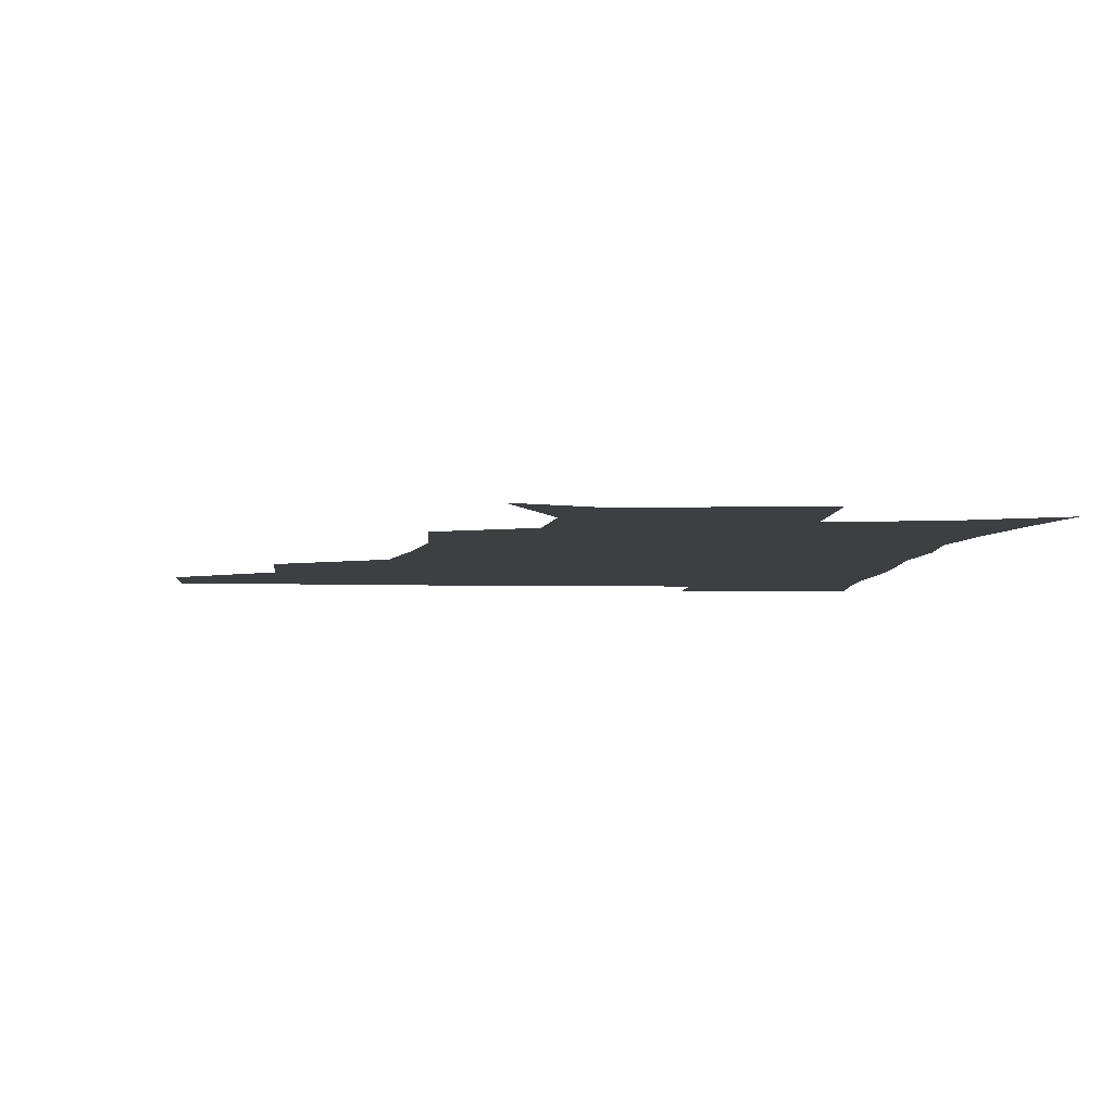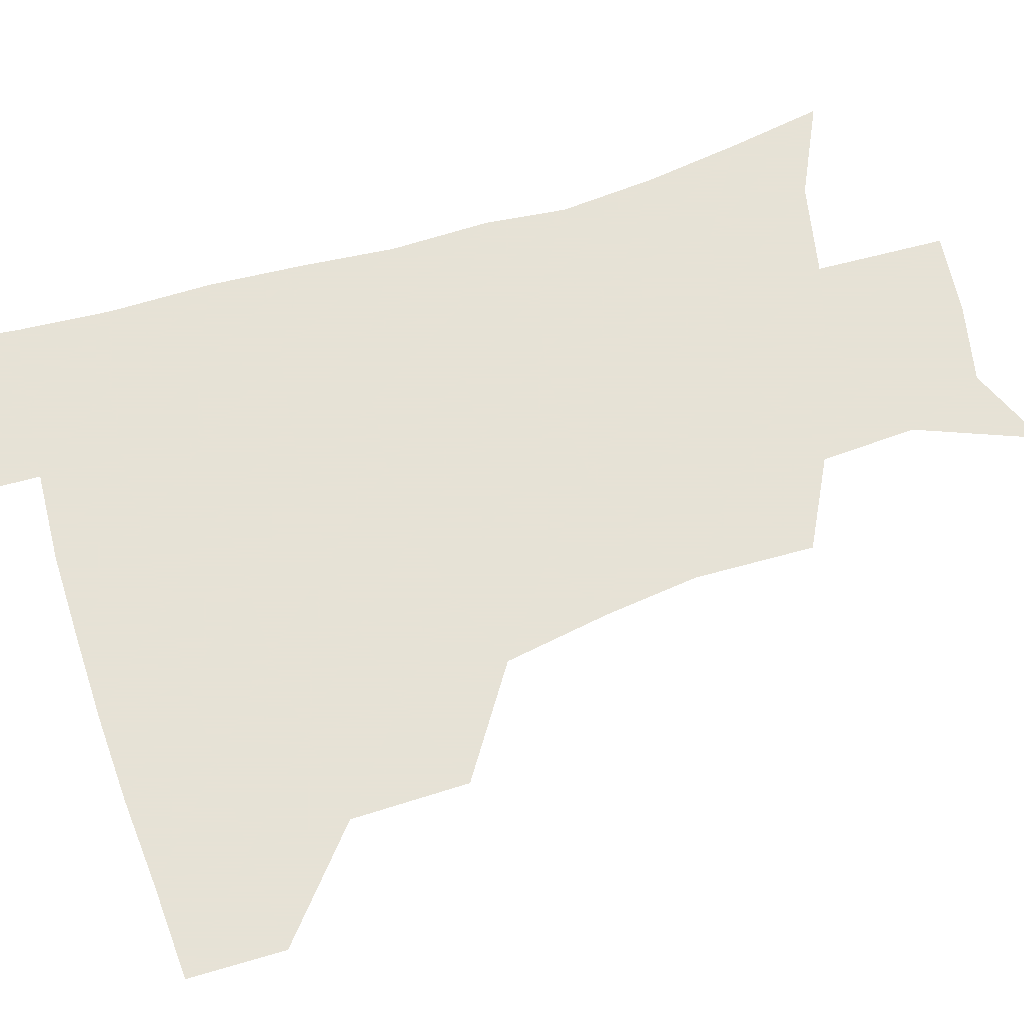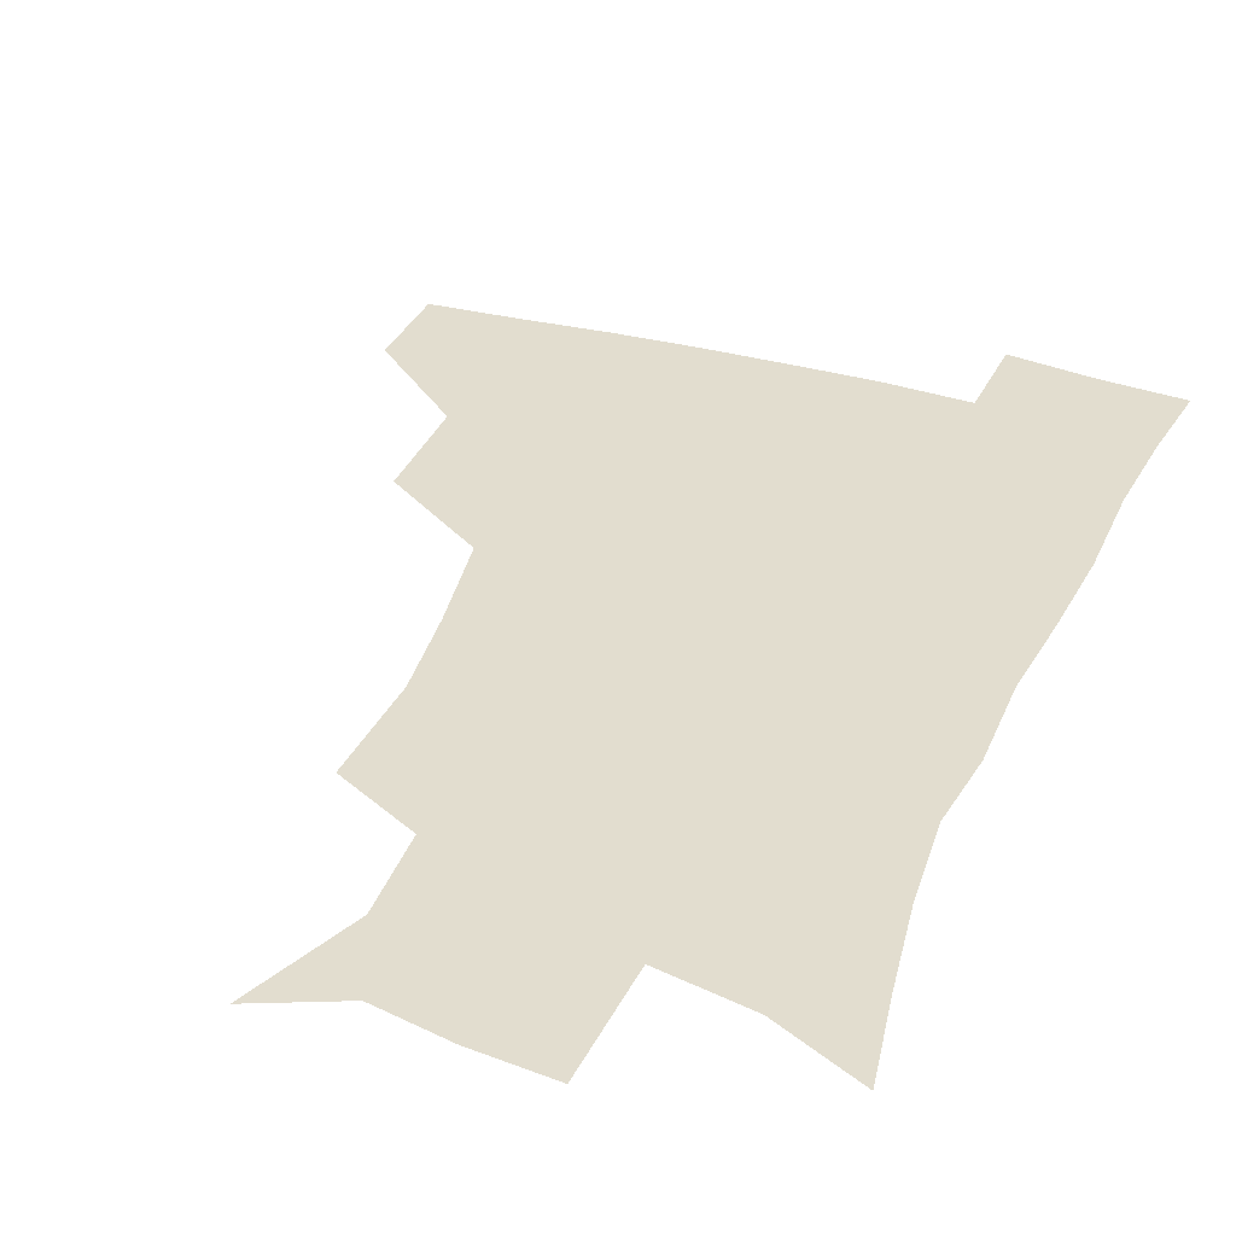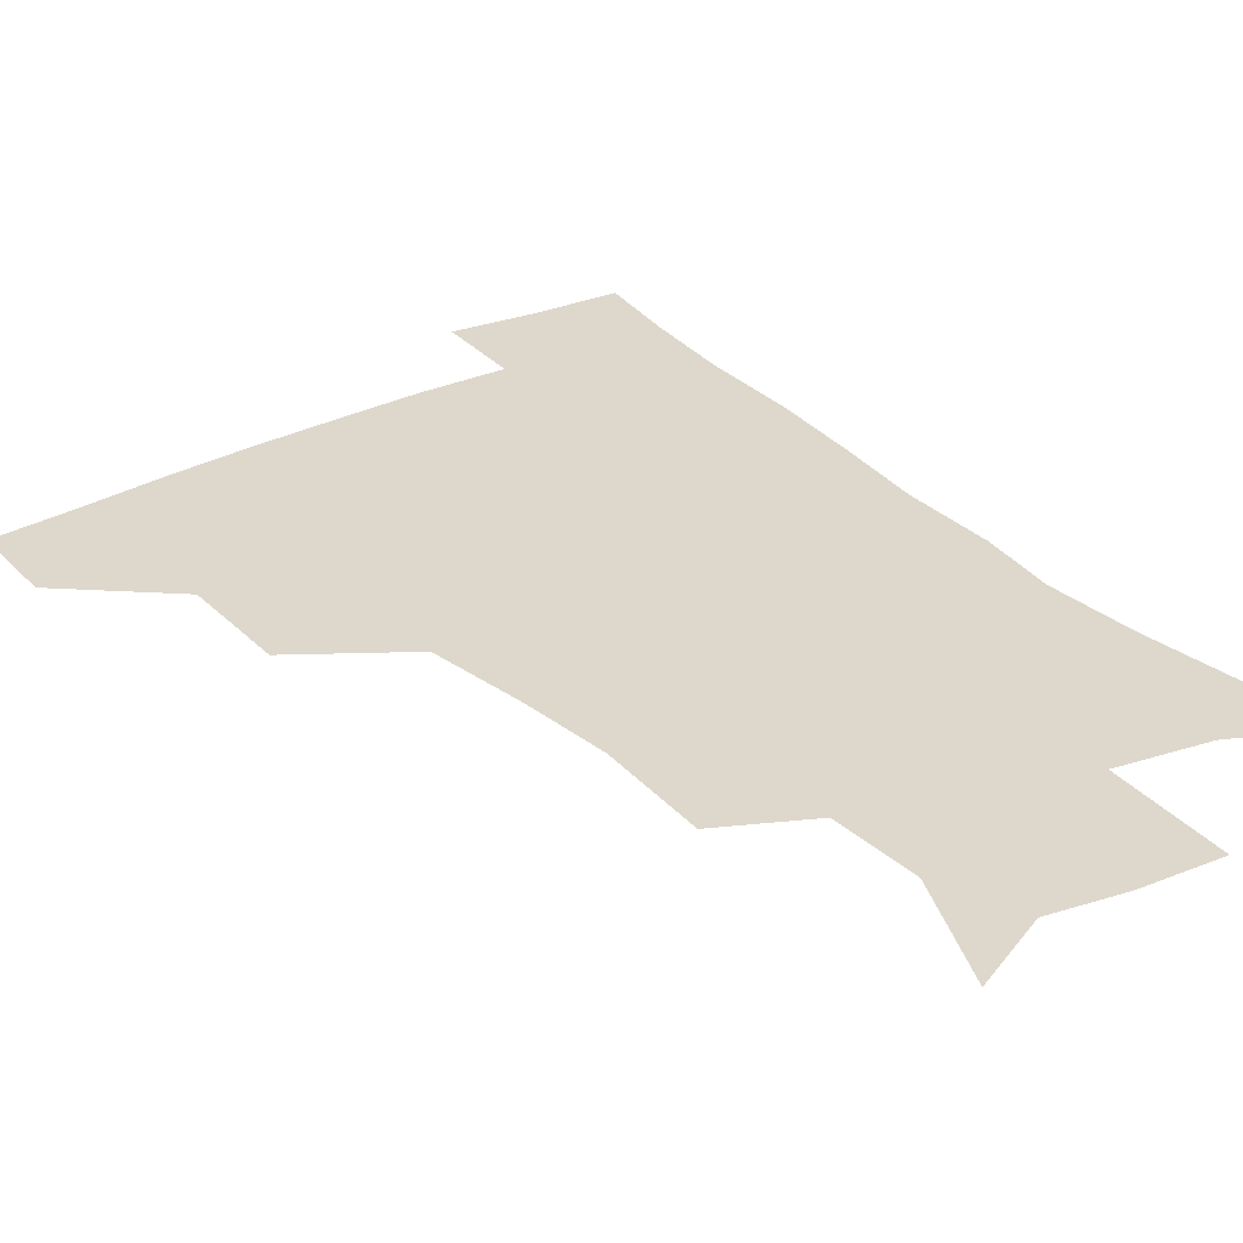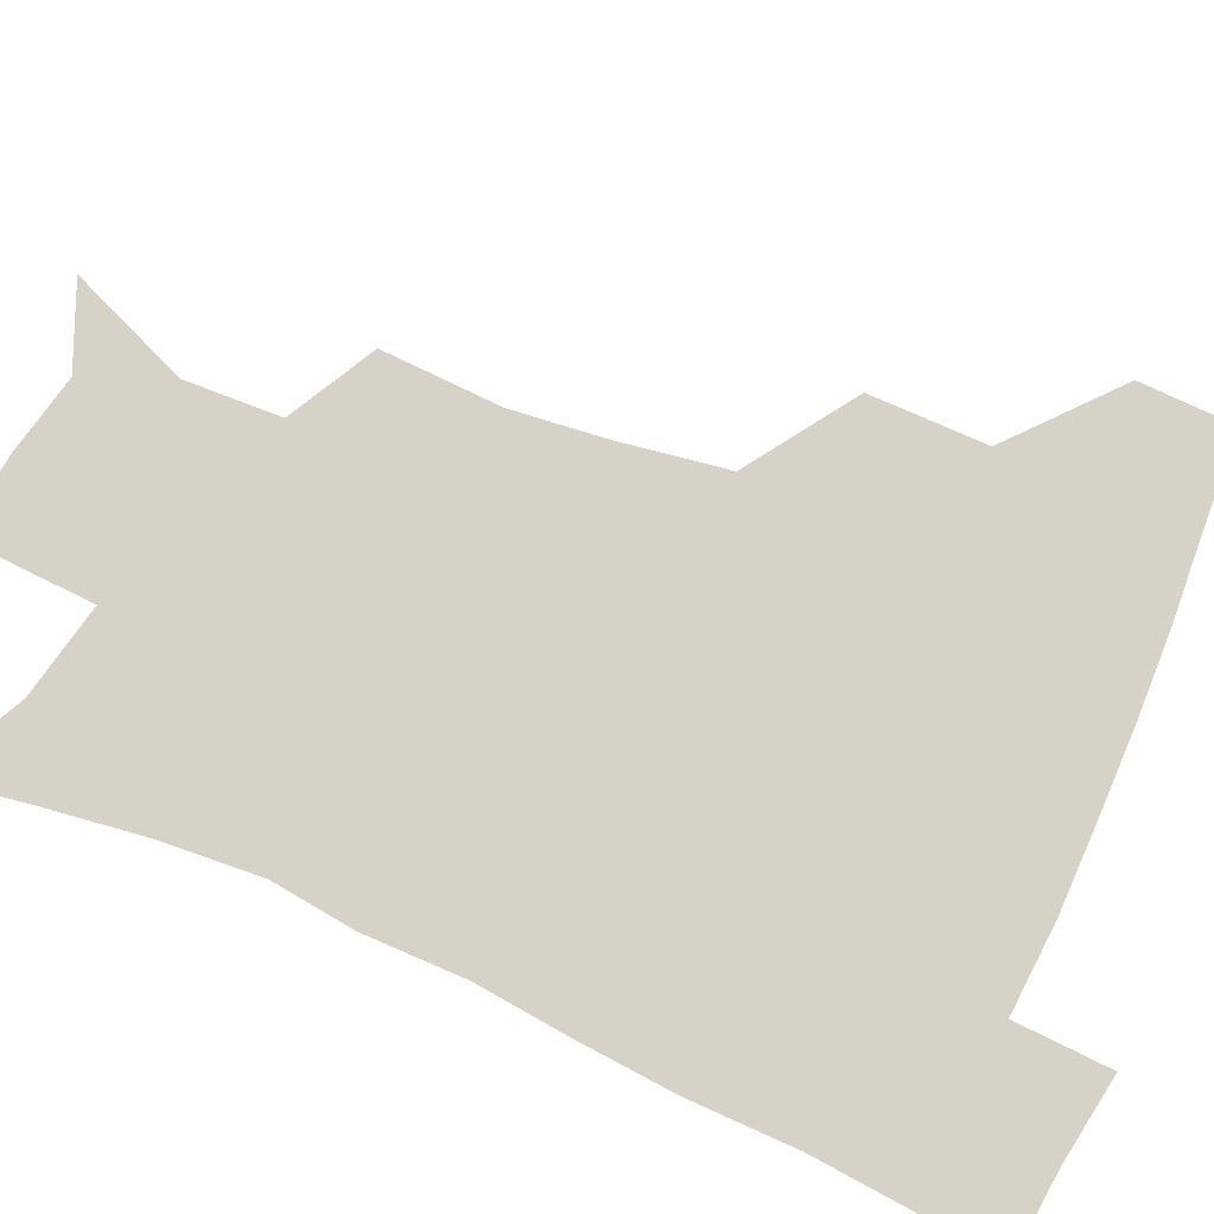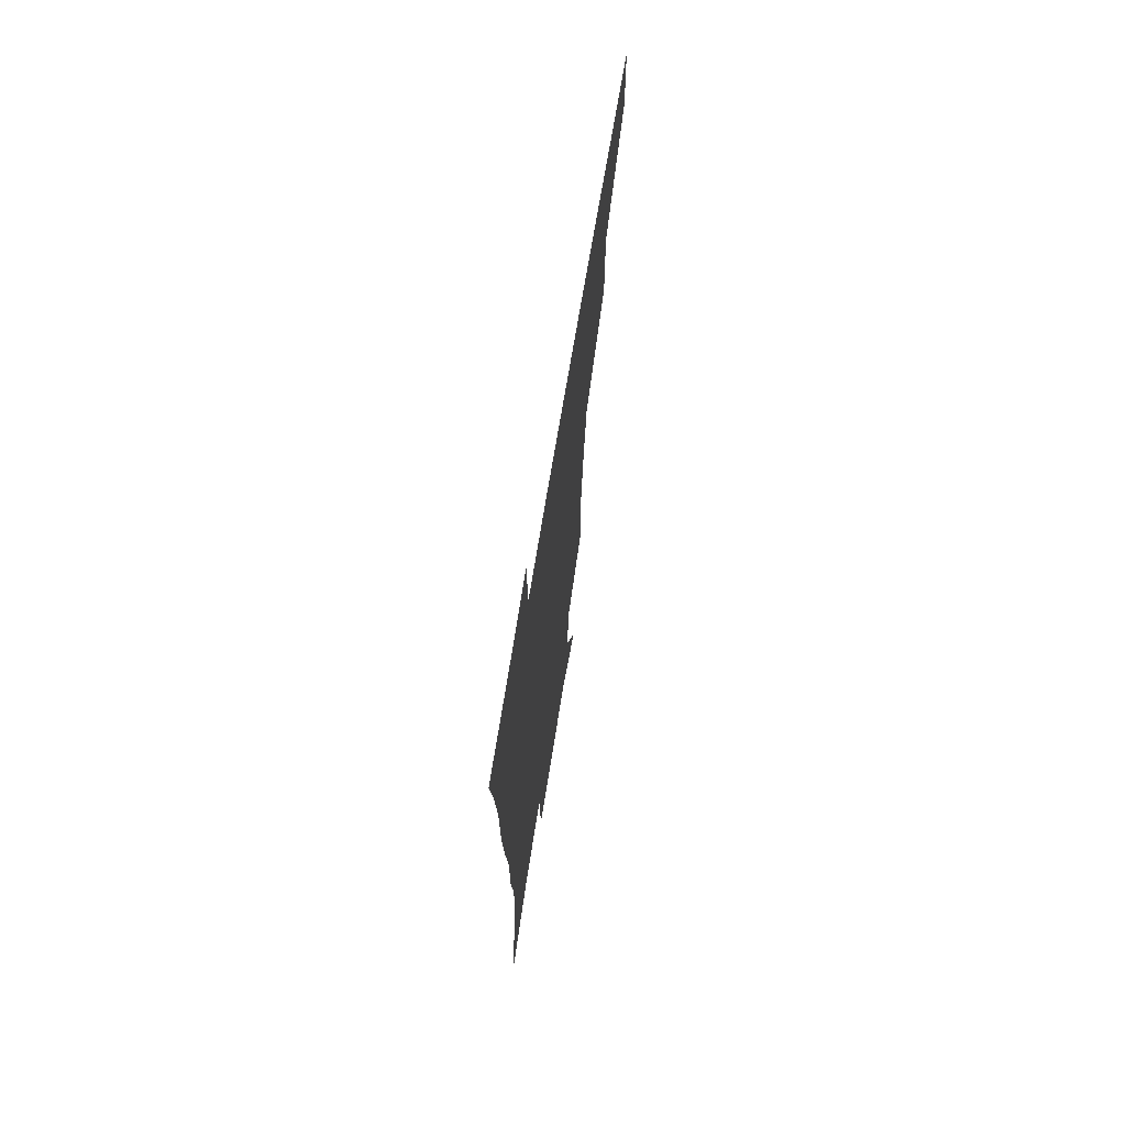
<metadata>
{"format":"obj","ext":"obj","renderer":"f3d","projection":"perspective","resolution":1024,"background":"white","views":[{"elev":-4.1,"azim":-4.8,"up":"+Z"},{"elev":63.8,"azim":-107.6,"up":"+Z"},{"elev":35.0,"azim":21.2,"up":"+Z"},{"elev":31.3,"azim":-35.9,"up":"+Z"},{"elev":77.7,"azim":114.0,"up":"+Z"},{"elev":71.7,"azim":99.4,"up":"+Y"}]}
</metadata>
<code>
v 481.6 447.1 0
v 482.2 478.8 0
v 515.7 379.5 0
v 515.5 418.1 0
v 514.9 450.3 0
v 512.8 480.4 0
v 559.2 250.1 0
v 560.5 289.6 0
v 556.8 321.1 0
v 551 356 0
v 547.9 392.3 0
v 546.4 423.4 0
v 545.7 452.5 0
v 542.5 482.6 0
v 573.8 163.7 0
v 589.7 203.4 0
v 588.1 235.1 0
v 585.1 269.9 0
v 583.8 304.9 0
v 580.4 333.5 0
v 577.4 366 0
v 576.2 398.1 0
v 575.6 427.1 0
v 574.2 454.1 0
v 571.8 483.7 0
v 601.5 175.6 0
v 611.3 213.2 0
v 609.5 244 0
v 608.5 280.7 0
v 606.9 310.5 0
v 605 340.4 0
v 603.8 370.9 0
v 603.1 399.9 0
v 602.9 427.7 0
v 602.8 454.9 0
v 600.9 484.1 0
v 627.8 170.2 0
v 633.6 217.5 0
v 632.6 250.3 0
v 631.5 281.5 0
v 630.3 312.7 0
v 629.7 340.5 0
v 629.1 373 0
v 629.4 401.1 0
v 630.2 428.6 0
v 631.1 455.2 0
v 629.8 484.2 0
v 655.4 167.3 0
v 657.3 210.7 0
v 655.8 247.6 0
v 654.2 281.7 0
v 653.9 311.1 0
v 654.4 338.8 0
v 654.1 370.8 0
v 655.5 398.6 0
v 656.7 427.4 0
v 658.1 455.3 0
v 659.9 482.4 0
v 661 514.1 0
v 688.5 204.3 0
v 681.4 241.4 0
v 678.2 274.6 0
v 677.6 304.9 0
v 678.6 334.2 0
v 679.9 363.8 0
v 680.7 395.2 0
v 683.3 423.5 0
v 684.8 453.4 0
v 687.8 480.3 0
v 690.5 509.7 0
v 719 189.7 0
v 713.7 221.2 0
v 709 253.9 0
v 706.4 286.3 0
v 709.4 313.8 0
v 709 347.2 0
v 711.9 378.4 0
v 714.1 410.6 0
v 714.2 445.9 0
v 716.5 477.6 0
v 719.9 507.1 0
f 4 5 1
f 1 5 2
f 5 6 2
f 10 11 3
f 3 11 4
f 11 12 4
f 4 12 5
f 12 13 5
f 5 13 6
f 13 14 6
f 17 18 7
f 7 18 8
f 18 19 8
f 8 19 9
f 19 20 9
f 9 20 10
f 20 21 10
f 10 21 11
f 21 22 11
f 11 22 12
f 22 23 12
f 12 23 13
f 23 24 13
f 13 24 14
f 24 25 14
f 15 26 16
f 26 27 16
f 16 27 17
f 27 28 17
f 17 28 18
f 28 29 18
f 18 29 19
f 29 30 19
f 19 30 20
f 30 31 20
f 20 31 21
f 31 32 21
f 21 32 22
f 32 33 22
f 22 33 23
f 33 34 23
f 23 34 24
f 34 35 24
f 24 35 25
f 35 36 25
f 26 37 27
f 37 38 27
f 27 38 28
f 38 39 28
f 28 39 29
f 39 40 29
f 29 40 30
f 40 41 30
f 30 41 31
f 41 42 31
f 31 42 32
f 42 43 32
f 32 43 33
f 43 44 33
f 33 44 34
f 44 45 34
f 34 45 35
f 45 46 35
f 35 46 36
f 46 47 36
f 37 48 38
f 48 49 38
f 38 49 39
f 49 50 39
f 39 50 40
f 50 51 40
f 40 51 41
f 51 52 41
f 41 52 42
f 52 53 42
f 42 53 43
f 53 54 43
f 43 54 44
f 54 55 44
f 44 55 45
f 55 56 45
f 45 56 46
f 56 57 46
f 46 57 47
f 57 58 47
f 49 60 50
f 60 61 50
f 50 61 51
f 61 62 51
f 51 62 52
f 62 63 52
f 52 63 53
f 63 64 53
f 53 64 54
f 64 65 54
f 54 65 55
f 65 66 55
f 55 66 56
f 66 67 56
f 56 67 57
f 67 68 57
f 57 68 58
f 68 69 58
f 58 69 59
f 69 70 59
f 60 71 61
f 71 72 61
f 61 72 62
f 72 73 62
f 62 73 63
f 73 74 63
f 63 74 64
f 74 75 64
f 64 75 65
f 75 76 65
f 65 76 66
f 76 77 66
f 66 77 67
f 77 78 67
f 67 78 68
f 78 79 68
f 68 79 69
f 79 80 69
f 69 80 70
f 80 81 70

</code>
